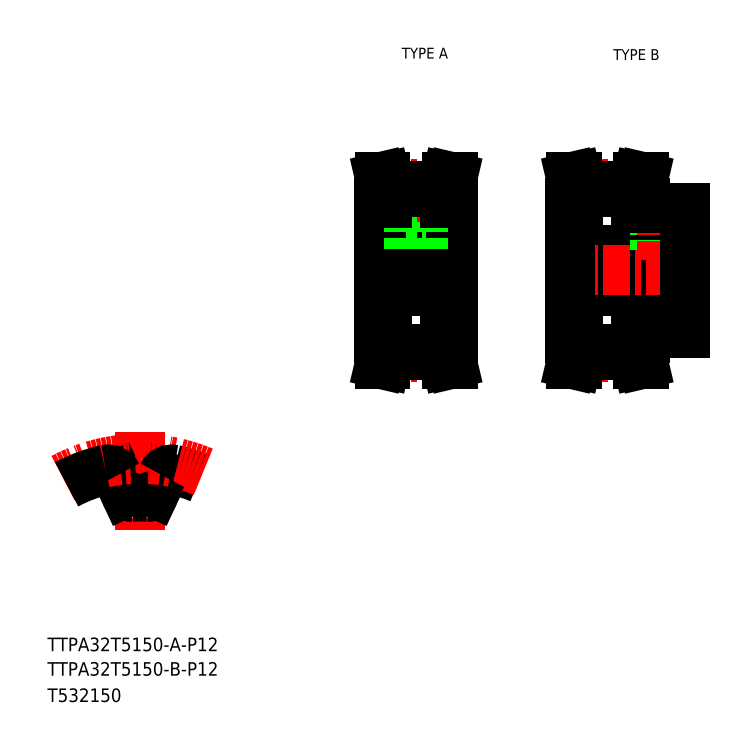
<metadata>
{"format":"dxf","ext":"dxf","renderer":"ezdxf+matplotlib","layout":"modelspace","background":"white","min_lineweight":24,"dpi":150}
</metadata>
<code>
0
SECTION
2
ENTITIES
0
TEXT
8
0
10
10
20
25
30
0
40
4
1
TTPA32T5150-A-P12
0
TEXT
8
0
10
10
20
10
30
0
40
4
1
T532150
0
TEXT
8
0
10
114.6
20
199.9
30
0
40
3.2
1
TYPE A
0
TEXT
8
0
10
177
20
199.5
30
0
40
3.2
1
TYPE B
0
LINE
8
CENTER
10
37.25
20
89.82
30
0
11
37.25
21
60.91
31
0
0
LINE
8
0
10
32.91
20
71.74
30
0
11
30.52
21
76.87
31
0
0
LINE
8
0
10
41.59
20
71.74
30
0
11
43.98
21
76.87
31
0
0
ARC
8
0
10
37.25
20
34.04
30
0
40
36.62
50
86.25
51
93.75
0
ARC
8
0
10
37.25
20
34.04
30
0
40
45.62
50
67.16
51
77.19
0
ARC
8
CENTER
10
37.25
20
34.04
30
0
40
47.75
50
66.87
51
118.3
0
ARC
8
0
10
37.25
20
34.04
30
0
40
45.62
50
102.8
51
118.2
0
ARC
8
0
10
27.8
20
75.6
30
0
40
3
50
25
51
102.8
0
ARC
8
0
10
46.7
20
75.6
30
0
40
3
50
77.19
51
155
0
ARC
8
0
10
34.72
20
72.58
30
0
40
2
50
205
51
273.8
0
ARC
8
0
10
39.78
20
72.58
30
0
40
2
50
266.2
51
335
0
TEXT
8
0
10
10
20
17.76
30
0
40
4
1
TTPA32T5150-B-P12
0
LINE
8
CENTER
10
104.8
20
137.4
30
0
11
132.8
21
137.4
31
0
0
LINE
8
0
10
115.8
20
160.6
30
0
11
115.8
21
151.8
31
0
0
LINE
8
0
10
121.8
20
160.6
30
0
11
121.8
21
151.8
31
0
0
LINE
8
0
10
107.8
20
137.4
30
0
11
107.8
21
157.4
31
0
0
LINE
8
0
10
129.8
20
137.4
30
0
11
129.8
21
157.4
31
0
0
LINE
8
CENTER
10
118.8
20
162.8
30
0
11
118.8
21
137.4
31
0
0
LINE
8
0
10
127.3
20
117.4
30
0
11
127.3
21
112.3
31
0
0
LINE
8
0
10
128.9
20
117.4
30
0
11
128.9
21
112.5
31
0
0
LINE
8
0
10
108.7
20
117.4
30
0
11
108.7
21
112.5
31
0
0
LINE
8
0
10
110.3
20
117.4
30
0
11
110.3
21
112.3
31
0
0
LINE
8
CENTER
10
107.8
20
111.9
30
0
11
129.8
21
111.9
31
0
0
LINE
8
0
10
110.3
20
112.3
30
0
11
109.8
21
109.9
31
0
0
LINE
8
0
10
108.7
20
112.5
30
0
11
108.1
21
109.9
31
0
0
LINE
8
0
10
109.8
20
109.9
30
0
11
108.1
21
109.9
31
0
0
LINE
8
0
10
127.3
20
112.3
30
0
11
127.9
21
109.9
31
0
0
LINE
8
0
10
127.9
20
109.9
30
0
11
129.5
21
109.9
31
0
0
LINE
8
0
10
128.9
20
112.5
30
0
11
129.5
21
109.9
31
0
0
LINE
8
0
10
110.3
20
112.3
30
0
11
127.3
21
112.3
31
0
0
LINE
8
0
10
129.8
20
137.4
30
0
11
129.8
21
117.4
31
0
0
LINE
8
0
10
107.8
20
137.4
30
0
11
107.8
21
117.4
31
0
0
LINE
8
0
10
107.8
20
131.4
30
0
11
129.8
21
131.4
31
0
0
LINE
8
0
10
107.8
20
117.4
30
0
11
110.3
21
117.4
31
0
0
LINE
8
0
10
129.8
20
117.4
30
0
11
127.3
21
117.4
31
0
0
LINE
8
0
10
110.3
20
114.1
30
0
11
127.3
21
114.1
31
0
0
LINE
8
0
10
107.8
20
143.4
30
0
11
129.8
21
143.4
31
0
0
LINE
8
0
10
116.8
20
151.8
30
0
11
116.8
21
143.4
31
0
0
LINE
8
0
10
117.2
20
151.8
30
0
11
117.2
21
143.4
31
0
0
LINE
8
0
10
120.4
20
151.8
30
0
11
120.4
21
143.4
31
0
0
LINE
8
0
10
120.8
20
151.8
30
0
11
120.8
21
143.4
31
0
0
LINE
8
0
10
115.8
20
151.8
30
0
11
121.8
21
151.8
31
0
0
LINE
8
0
10
110.3
20
162.4
30
0
11
109.8
21
164.9
31
0
0
LINE
8
0
10
108.7
20
162.2
30
0
11
108.1
21
164.9
31
0
0
LINE
8
0
10
128.9
20
162.2
30
0
11
129.5
21
164.9
31
0
0
LINE
8
0
10
127.3
20
162.4
30
0
11
127.9
21
164.9
31
0
0
LINE
8
0
10
107.8
20
157.4
30
0
11
110.3
21
157.4
31
0
0
LINE
8
CENTER
10
107.8
20
162.8
30
0
11
129.8
21
162.8
31
0
0
LINE
8
0
10
108.7
20
157.4
30
0
11
108.7
21
162.2
31
0
0
LINE
8
0
10
110.3
20
157.4
30
0
11
110.3
21
162.4
31
0
0
LINE
8
0
10
110.3
20
162.4
30
0
11
127.3
21
162.4
31
0
0
LINE
8
0
10
128.9
20
157.4
30
0
11
128.9
21
162.2
31
0
0
LINE
8
0
10
127.3
20
157.4
30
0
11
127.3
21
162.4
31
0
0
LINE
8
0
10
129.8
20
157.4
30
0
11
127.3
21
157.4
31
0
0
LINE
8
0
10
110.3
20
160.6
30
0
11
127.3
21
160.6
31
0
0
LINE
8
0
10
109.8
20
164.9
30
0
11
108.1
21
164.9
31
0
0
LINE
8
0
10
127.9
20
164.9
30
0
11
129.5
21
164.9
31
0
0
LINE
8
0
10
164.2
20
131.4
30
0
11
198.2
21
131.4
31
0
0
LINE
8
0
10
186.2
20
118.9
30
0
11
198.2
21
118.9
31
0
0
LINE
8
0
10
186.2
20
155.9
30
0
11
198.2
21
155.9
31
0
0
LINE
8
0
10
164.2
20
143.4
30
0
11
198.2
21
143.4
31
0
0
LINE
8
CENTER
10
161.2
20
137.4
30
0
11
201.2
21
137.4
31
0
0
LINE
8
0
10
183.7
20
162.4
30
0
11
184.3
21
164.9
31
0
0
LINE
8
0
10
185.3
20
162.2
30
0
11
185.9
21
164.9
31
0
0
LINE
8
0
10
165.1
20
162.2
30
0
11
164.5
21
164.9
31
0
0
LINE
8
0
10
166.7
20
162.4
30
0
11
166.2
21
164.9
31
0
0
LINE
8
0
10
164.2
20
137.4
30
0
11
164.2
21
117.4
31
0
0
LINE
8
0
10
166.7
20
117.4
30
0
11
166.7
21
112.3
31
0
0
LINE
8
0
10
165.1
20
117.4
30
0
11
165.1
21
112.5
31
0
0
LINE
8
0
10
185.3
20
117.4
30
0
11
185.3
21
112.5
31
0
0
LINE
8
0
10
183.7
20
117.4
30
0
11
183.7
21
112.3
31
0
0
LINE
8
0
10
166.7
20
112.3
30
0
11
166.2
21
109.9
31
0
0
LINE
8
CENTER
10
164.2
20
111.9
30
0
11
186.2
21
111.9
31
0
0
LINE
8
0
10
165.1
20
112.5
30
0
11
164.5
21
109.9
31
0
0
LINE
8
0
10
166.2
20
109.9
30
0
11
164.5
21
109.9
31
0
0
LINE
8
0
10
185.3
20
112.5
30
0
11
185.9
21
109.9
31
0
0
LINE
8
0
10
183.7
20
112.3
30
0
11
184.3
21
109.9
31
0
0
LINE
8
0
10
166.7
20
112.3
30
0
11
183.7
21
112.3
31
0
0
LINE
8
0
10
166.7
20
114.1
30
0
11
183.7
21
114.1
31
0
0
LINE
8
0
10
184.3
20
109.9
30
0
11
185.9
21
109.9
31
0
0
LINE
8
0
10
164.2
20
117.4
30
0
11
166.7
21
117.4
31
0
0
LINE
8
0
10
186.2
20
117.4
30
0
11
183.7
21
117.4
31
0
0
LINE
8
0
10
186.2
20
118.9
30
0
11
186.2
21
117.4
31
0
0
LINE
8
0
10
189.2
20
155.9
30
0
11
189.2
21
143.4
31
0
0
LINE
8
0
10
189.6
20
155.9
30
0
11
189.6
21
143.4
31
0
0
LINE
8
0
10
192.9
20
155.9
30
0
11
192.9
21
143.4
31
0
0
LINE
8
0
10
193.2
20
155.9
30
0
11
193.2
21
143.4
31
0
0
LINE
8
CENTER
10
191.2
20
158.9
30
0
11
191.2
21
140.4
31
0
0
LINE
8
0
10
164.2
20
137.4
30
0
11
164.2
21
157.4
31
0
0
LINE
8
CENTER
10
164.2
20
162.8
30
0
11
186.2
21
162.8
31
0
0
LINE
8
0
10
164.2
20
157.4
30
0
11
166.7
21
157.4
31
0
0
LINE
8
0
10
165.1
20
157.4
30
0
11
165.1
21
162.2
31
0
0
LINE
8
0
10
186.2
20
155.9
30
0
11
186.2
21
157.4
31
0
0
LINE
8
0
10
166.7
20
160.6
30
0
11
183.7
21
160.6
31
0
0
LINE
8
0
10
186.2
20
157.4
30
0
11
183.7
21
157.4
31
0
0
LINE
8
0
10
183.7
20
157.4
30
0
11
183.7
21
162.4
31
0
0
LINE
8
0
10
185.3
20
157.4
30
0
11
185.3
21
162.2
31
0
0
LINE
8
0
10
166.7
20
162.4
30
0
11
183.7
21
162.4
31
0
0
LINE
8
0
10
166.7
20
157.4
30
0
11
166.7
21
162.4
31
0
0
LINE
8
0
10
166.2
20
164.9
30
0
11
164.5
21
164.9
31
0
0
LINE
8
0
10
184.3
20
164.9
30
0
11
185.9
21
164.9
31
0
0
LINE
8
0
10
198.2
20
118.9
30
0
11
198.2
21
137.4
31
0
0
LINE
8
0
10
198.2
20
155.9
30
0
11
198.2
21
137.4
31
0
0
ENDSEC
0
EOF

</code>
